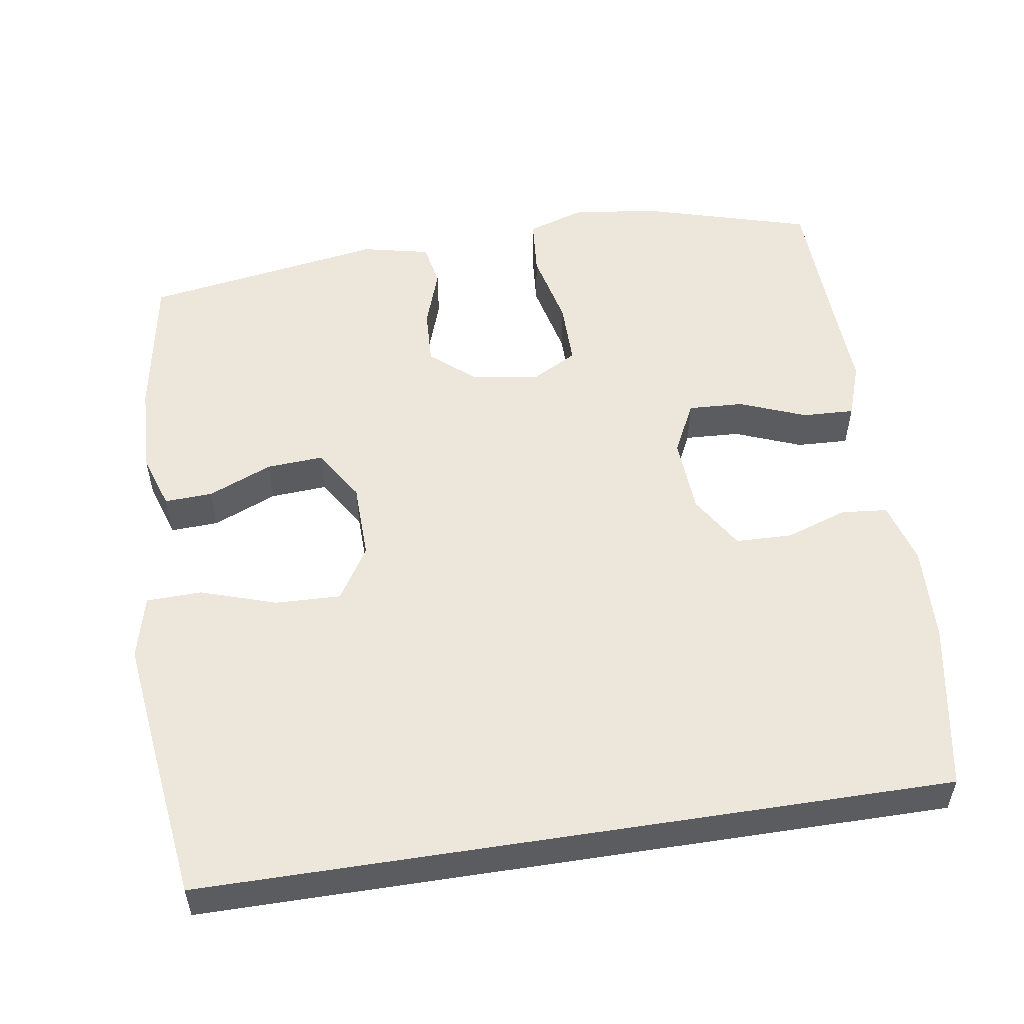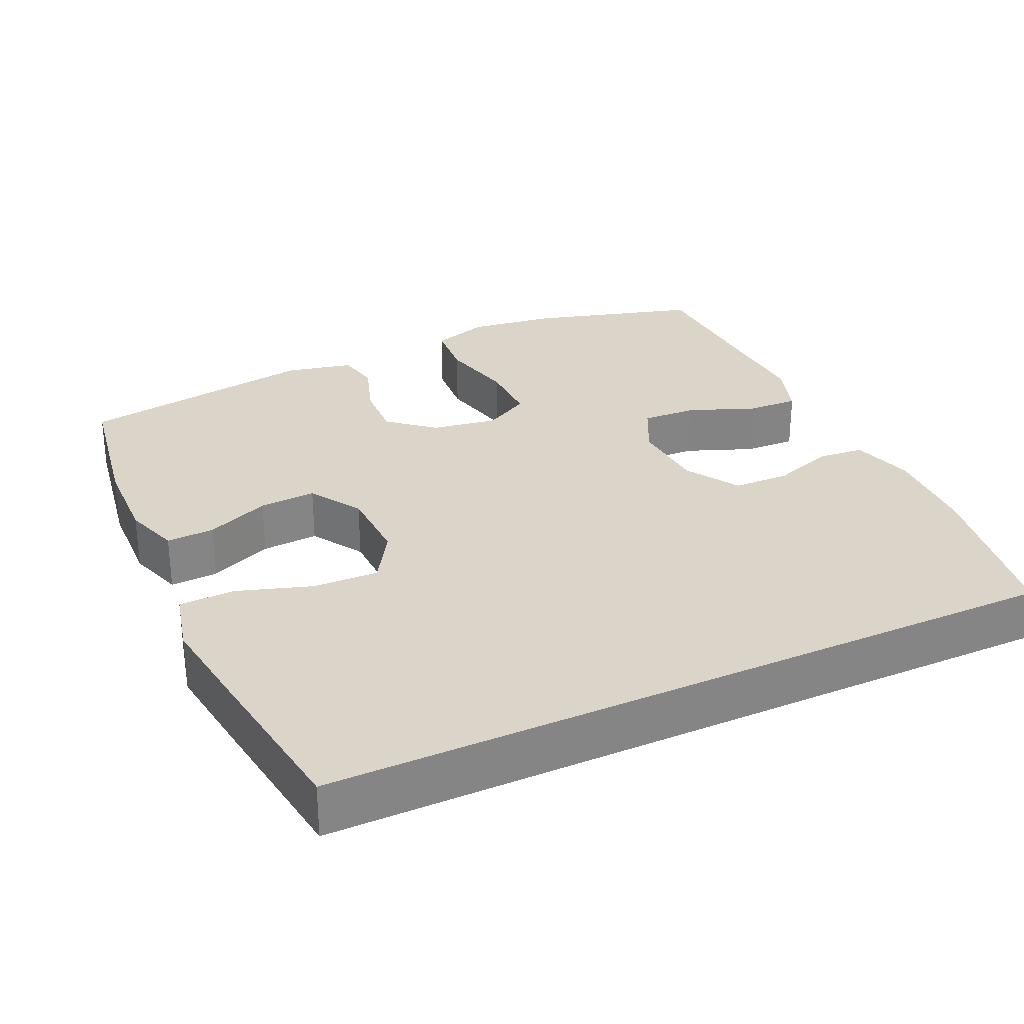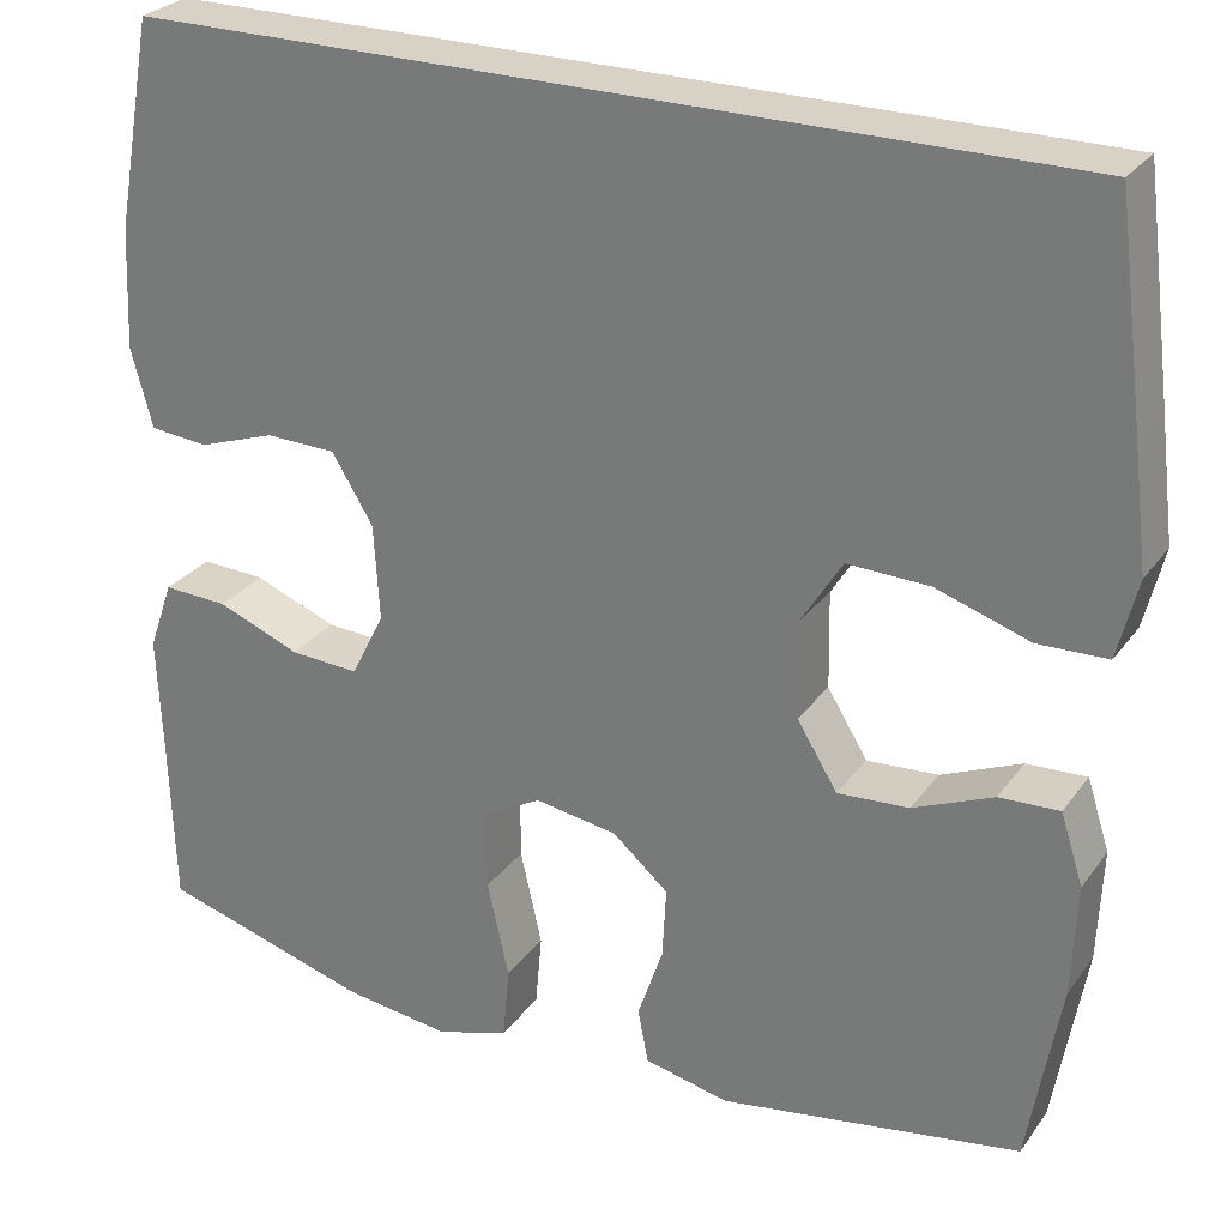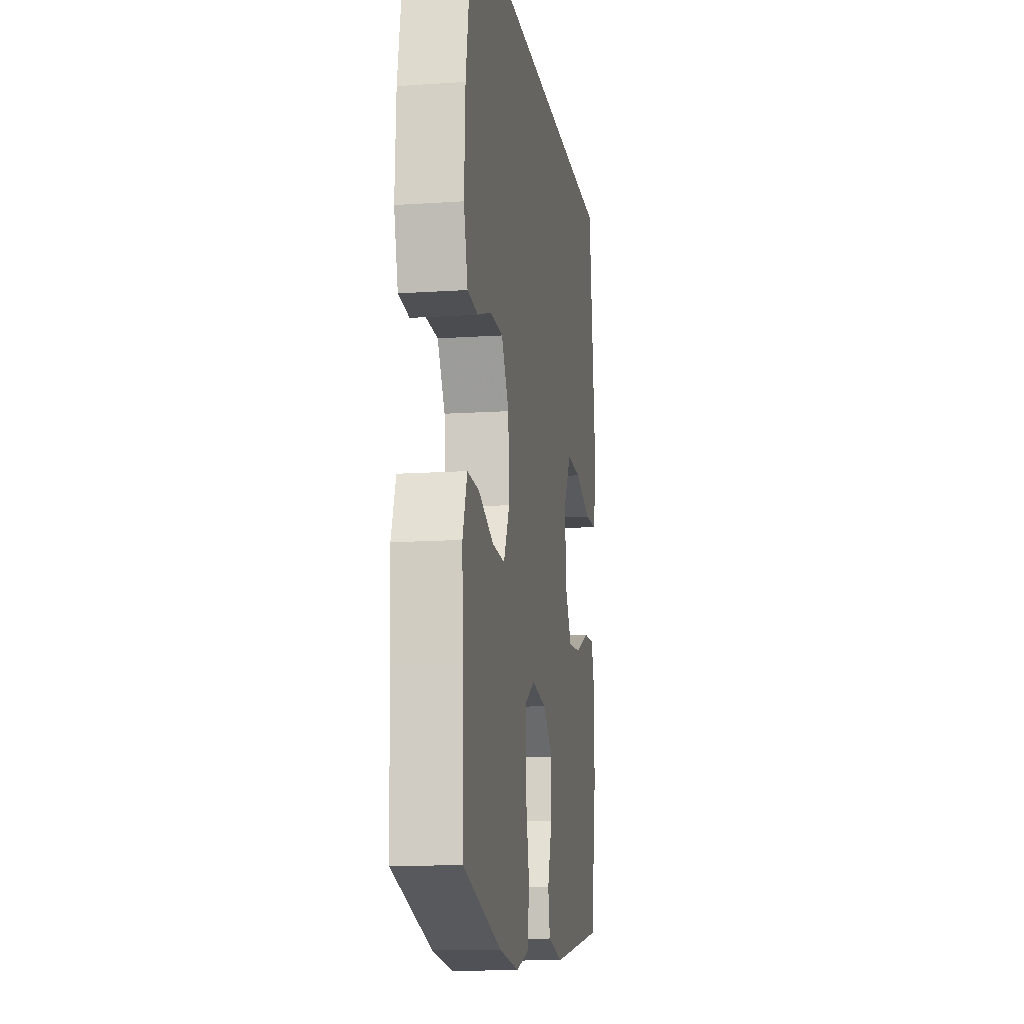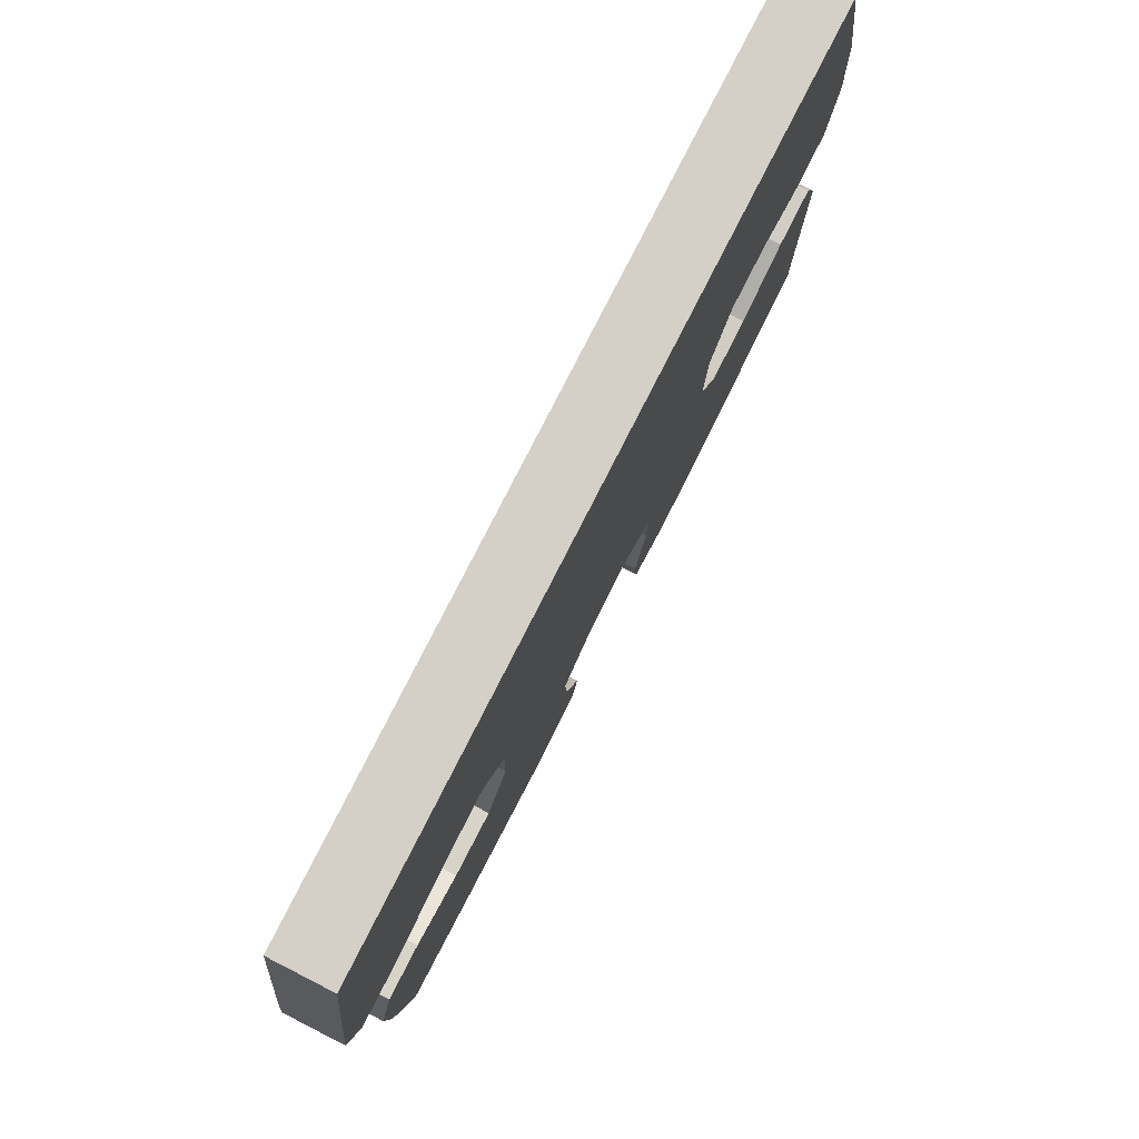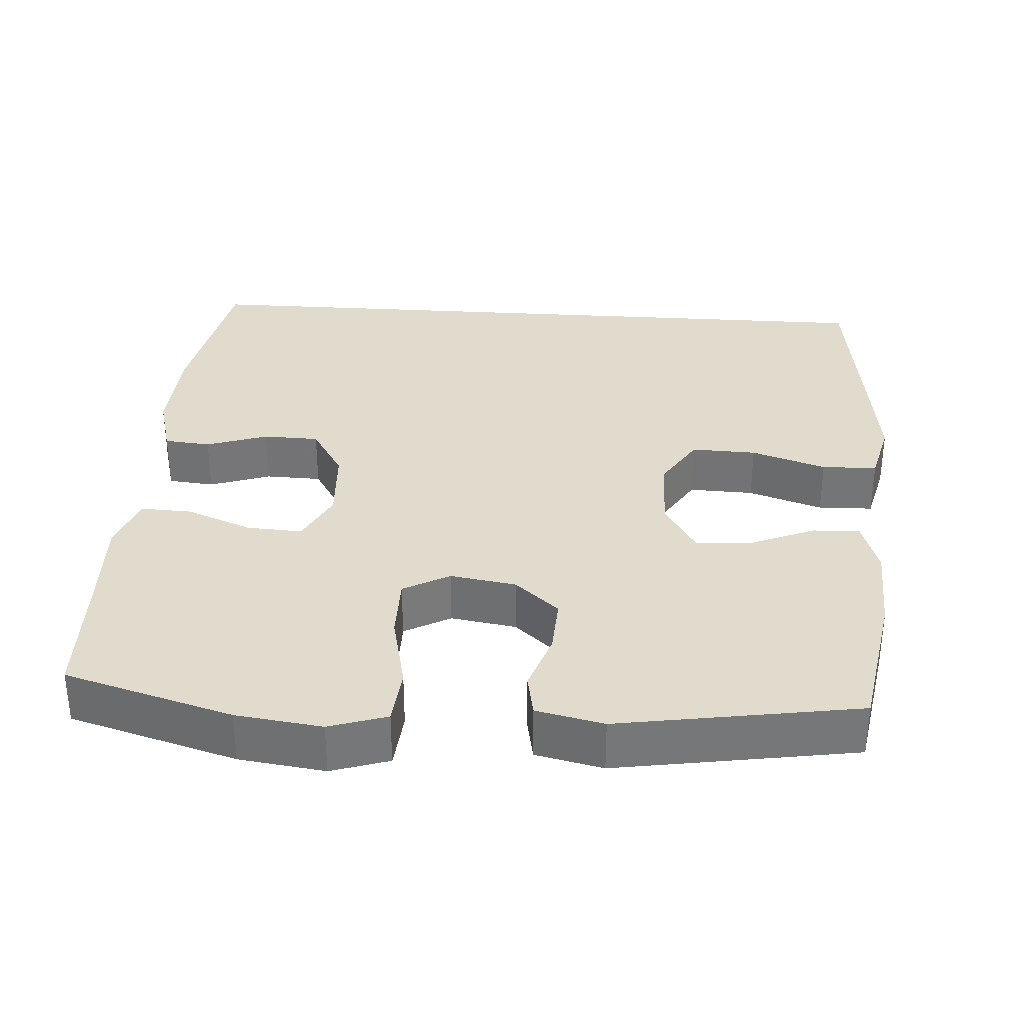
<metadata>
{"format":"obj","ext":"obj","renderer":"f3d","projection":"perspective","resolution":1024,"background":"white","views":[{"elev":53.5,"azim":-8.9,"up":"+Y"},{"elev":29.1,"azim":-25.1,"up":"+Y"},{"elev":27.3,"azim":-151.7,"up":"+Z"},{"elev":-13.1,"azim":98.7,"up":"+Z"},{"elev":79.9,"azim":-62.9,"up":"+Z"},{"elev":33.3,"azim":-176.2,"up":"+Y"}]}
</metadata>
<code>
v -0.5 0.07 -0.5
v -0.534 0.07 -0.304
v -0.539 0.07 -0.184
v -0.515 0.07 -0.109
v -0.451 0.07 -0.112
v -0.366 0.07 -0.148
v -0.29 0.07 -0.153
v -0.247 0.07 -0.083
v -0.245 0.07 0.02
v -0.289 0.07 0.091
v -0.376 0.07 0.088
v -0.476 0.07 0.055
v -0.55 0.07 0.057
v -0.571 0.07 0.142
v -0.555 0.07 0.273
v -0.526 0.07 0.5
v 0.464 0.07 0.5
v 0.505 0.07 0.276
v 0.511 0.07 0.148
v 0.488 0.07 0.064
v 0.426 0.07 0.058
v 0.344 0.07 0.086
v 0.269 0.07 0.084
v 0.225 0.07 0.012
v 0.219 0.07 -0.091
v 0.254 0.07 -0.161
v 0.328 0.07 -0.157
v 0.416 0.07 -0.122
v 0.485 0.07 -0.119
v 0.511 0.07 -0.193
v 0.506 0.07 -0.312
v 0.5 0.07 -0.5
v 0.276 0.07 -0.565
v 0.161 0.07 -0.58
v 0.084 0.07 -0.555
v 0.077 0.07 -0.477
v 0.1 0.07 -0.374
v 0.1 0.07 -0.288
v 0.038 0.07 -0.254
v -0.05 0.07 -0.268
v -0.109 0.07 -0.319
v -0.105 0.07 -0.395
v -0.078 0.07 -0.474
v -0.089 0.07 -0.532
v -0.179 0.07 -0.552
v -0.5 0 -0.5
v -0.534 0 -0.304
v -0.539 0 -0.184
v -0.515 0 -0.109
v -0.451 0 -0.112
v -0.366 0 -0.148
v -0.29 0 -0.153
v -0.247 0 -0.083
v -0.245 0 0.02
v -0.289 0 0.091
v -0.376 0 0.088
v -0.476 0 0.055
v -0.55 0 0.057
v -0.571 0 0.142
v -0.555 0 0.273
v -0.526 0 0.5
v 0.464 0 0.5
v 0.505 0 0.276
v 0.511 0 0.148
v 0.488 0 0.064
v 0.426 0 0.058
v 0.344 0 0.086
v 0.269 0 0.084
v 0.225 0 0.012
v 0.219 0 -0.091
v 0.254 0 -0.161
v 0.328 0 -0.157
v 0.416 0 -0.122
v 0.485 0 -0.119
v 0.511 0 -0.193
v 0.506 0 -0.312
v 0.5 0 -0.5
v 0.276 0 -0.565
v 0.161 0 -0.58
v 0.084 0 -0.555
v 0.077 0 -0.477
v 0.1 0 -0.374
v 0.1 0 -0.288
v 0.038 0 -0.254
v -0.05 0 -0.268
v -0.109 0 -0.319
v -0.105 0 -0.395
v -0.078 0 -0.474
v -0.089 0 -0.532
v -0.179 0 -0.552
f 4 5 6
f 3 4 6
f 2 3 6
f 1 2 6
f 45 1 6
f 44 45 6
f 43 44 6
f 42 43 6
f 41 42 6 7
f 40 41 7 8
f 39 40 8 9
f 38 39 9 10
f 35 36 37
f 34 35 37
f 33 34 37
f 32 33 37
f 31 32 37
f 31 37 38
f 30 31 38
f 29 30 38
f 28 29 38
f 27 28 38
f 26 27 38
f 25 26 38 10
f 20 21 22
f 19 20 22
f 18 19 22
f 17 18 22
f 16 17 22
f 16 22 23
f 14 15 16
f 13 14 16
f 12 13 16
f 11 12 16
f 10 11 16
f 24 25 10 16
f 16 23 24
f 51 50 49
f 51 49 48
f 51 48 47
f 51 47 46
f 51 46 90
f 51 90 89
f 51 89 88
f 51 88 87
f 52 51 87 86
f 53 52 86 85
f 54 53 85 84
f 55 54 84 83
f 82 81 80
f 82 80 79
f 82 79 78
f 82 78 77
f 82 77 76
f 83 82 76
f 83 76 75
f 83 75 74
f 83 74 73
f 83 73 72
f 83 72 71
f 55 83 71 70
f 67 66 65
f 67 65 64
f 67 64 63
f 67 63 62
f 67 62 61
f 68 67 61
f 61 60 59
f 61 59 58
f 61 58 57
f 61 57 56
f 61 56 55
f 61 55 70 69
f 69 68 61
f 1 46 47 2
f 2 47 48 3
f 3 48 49 4
f 4 49 50 5
f 5 50 51 6
f 6 51 52 7
f 7 52 53 8
f 8 53 54 9
f 9 54 55 10
f 10 55 56 11
f 11 56 57 12
f 12 57 58 13
f 13 58 59 14
f 14 59 60 15
f 15 60 61 16
f 16 61 62 17
f 17 62 63 18
f 18 63 64 19
f 19 64 65 20
f 20 65 66 21
f 21 66 67 22
f 22 67 68 23
f 23 68 69 24
f 24 69 70 25
f 25 70 71 26
f 26 71 72 27
f 27 72 73 28
f 28 73 74 29
f 29 74 75 30
f 30 75 76 31
f 31 76 77 32
f 32 77 78 33
f 33 78 79 34
f 34 79 80 35
f 35 80 81 36
f 36 81 82 37
f 37 82 83 38
f 38 83 84 39
f 39 84 85 40
f 40 85 86 41
f 41 86 87 42
f 42 87 88 43
f 43 88 89 44
f 44 89 90 45
f 45 90 46 1

</code>
